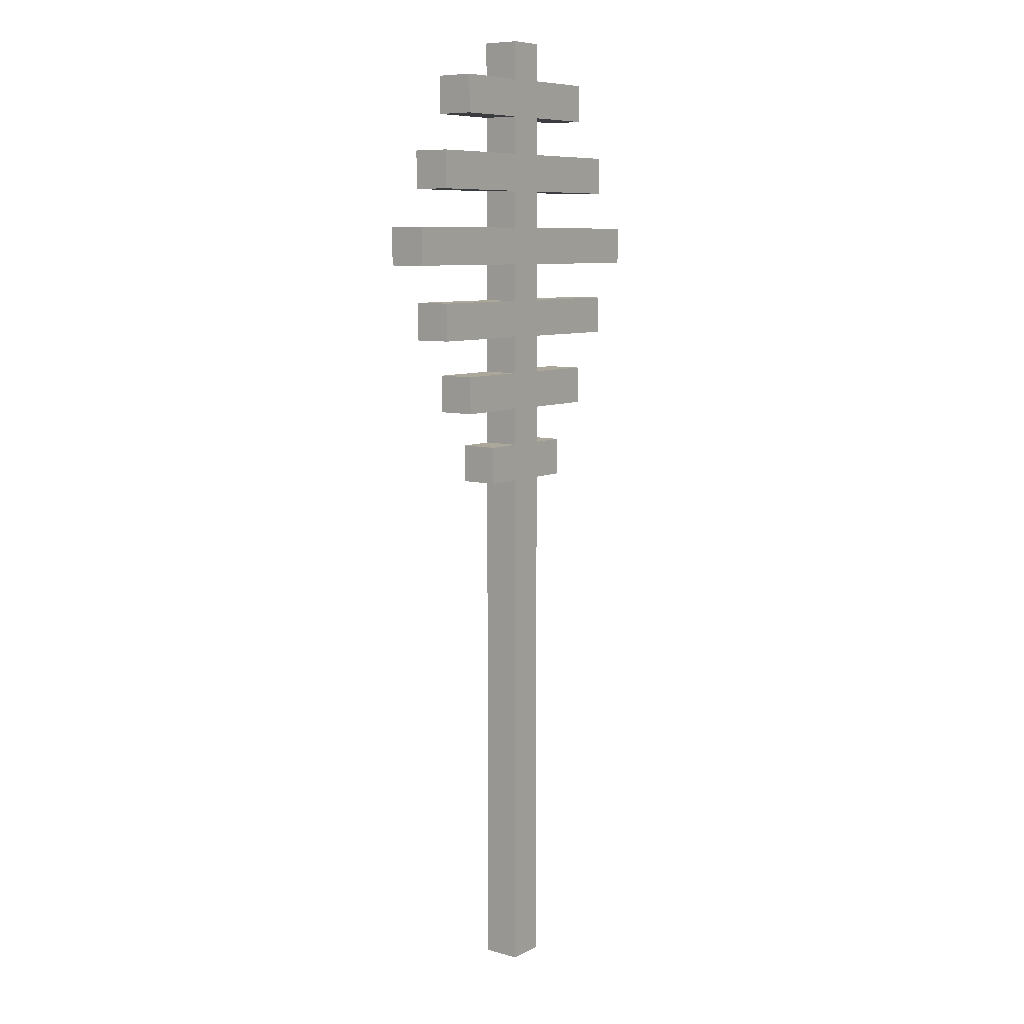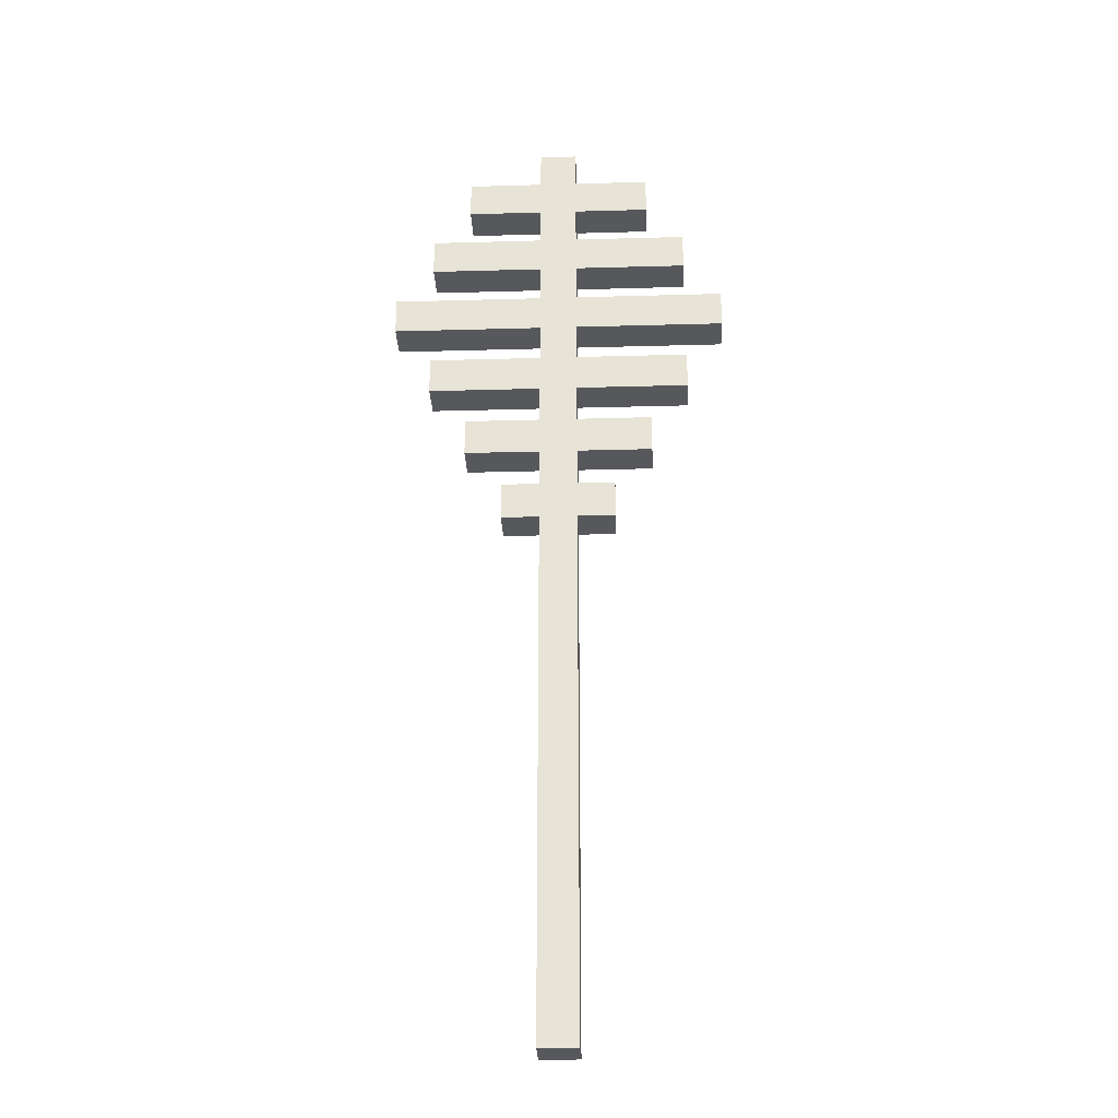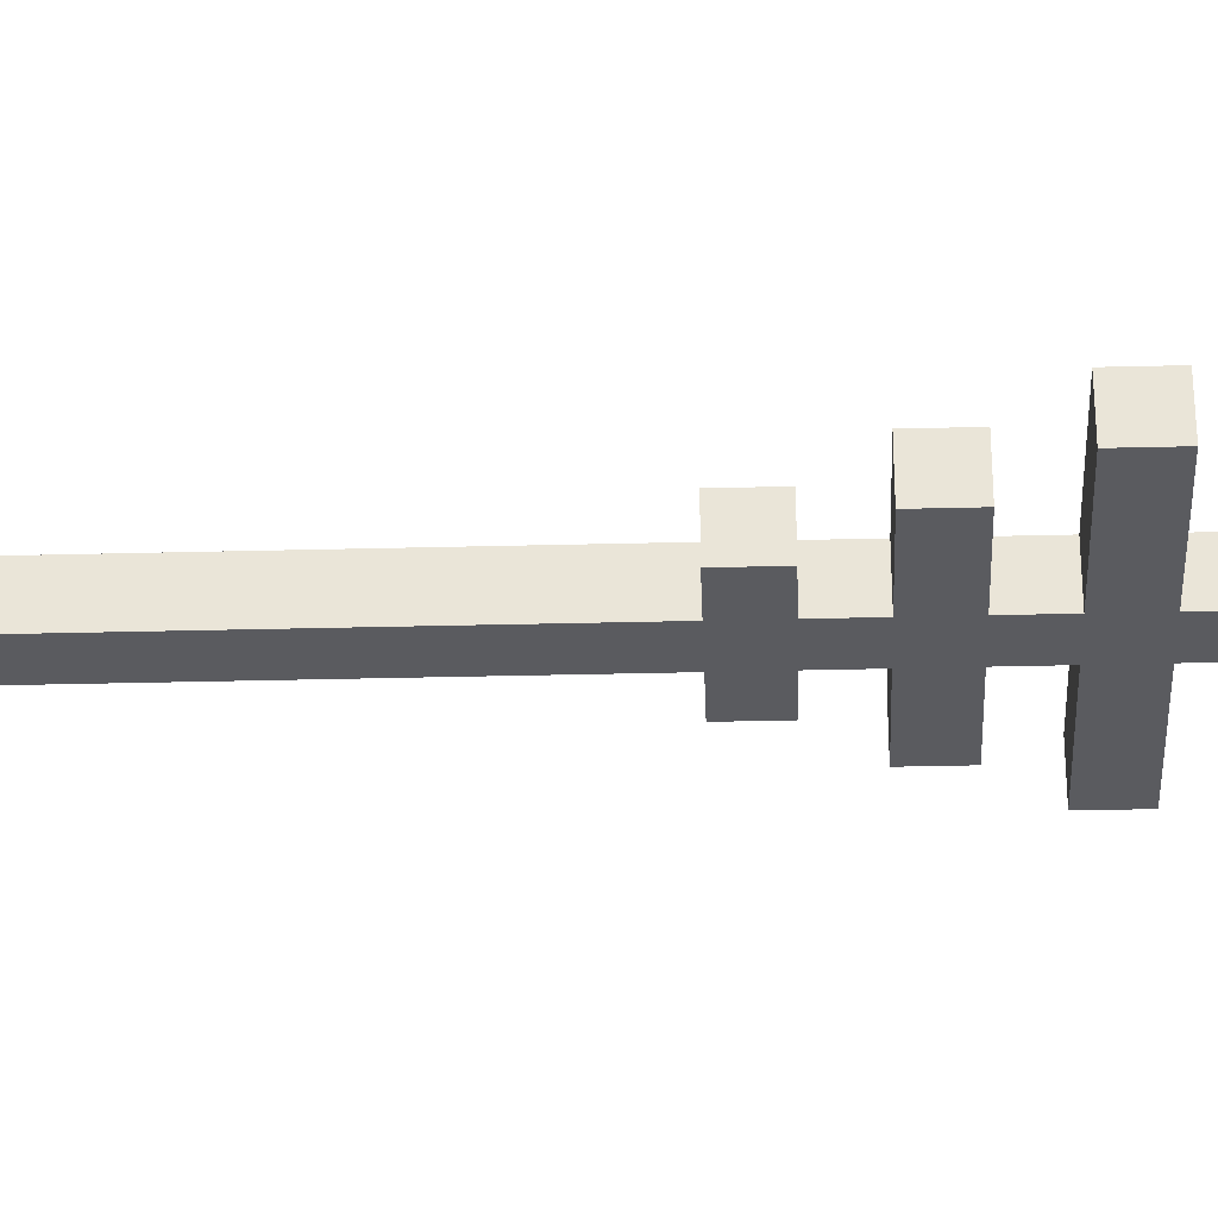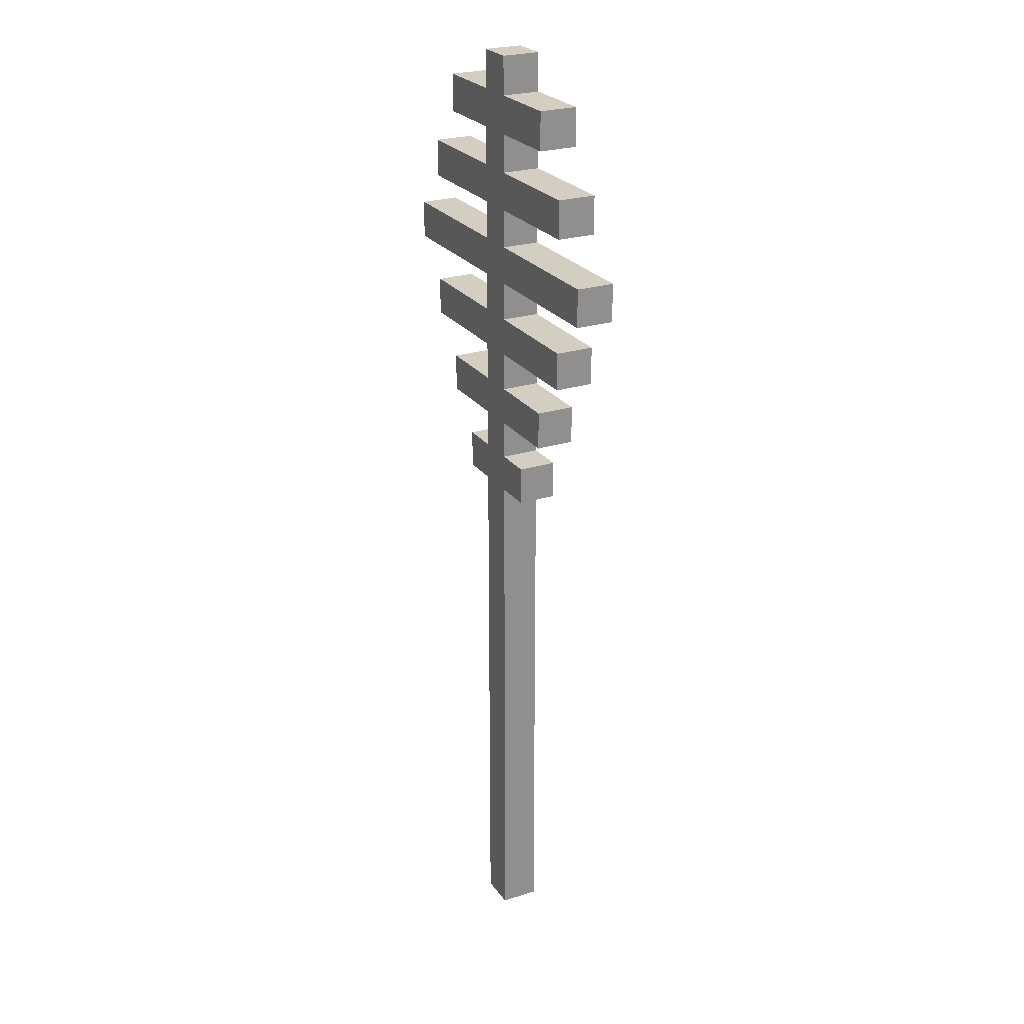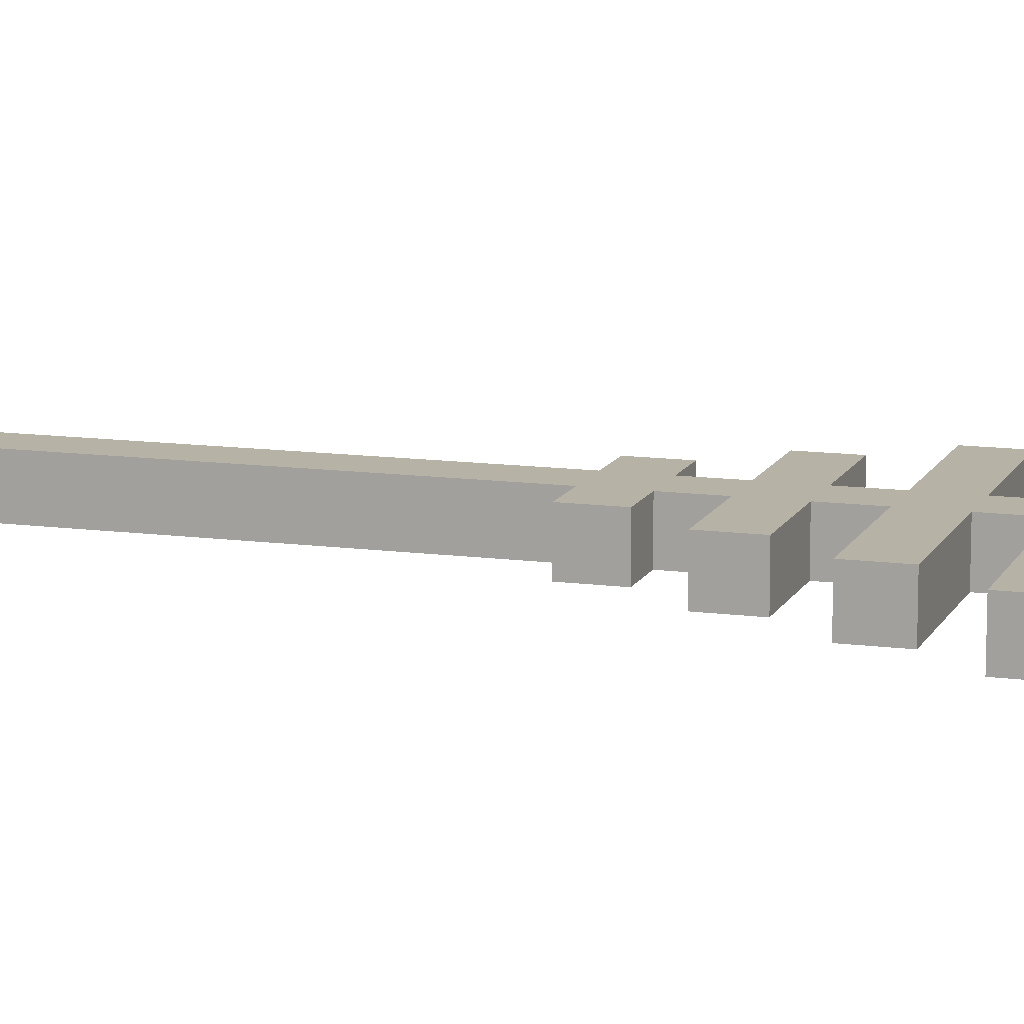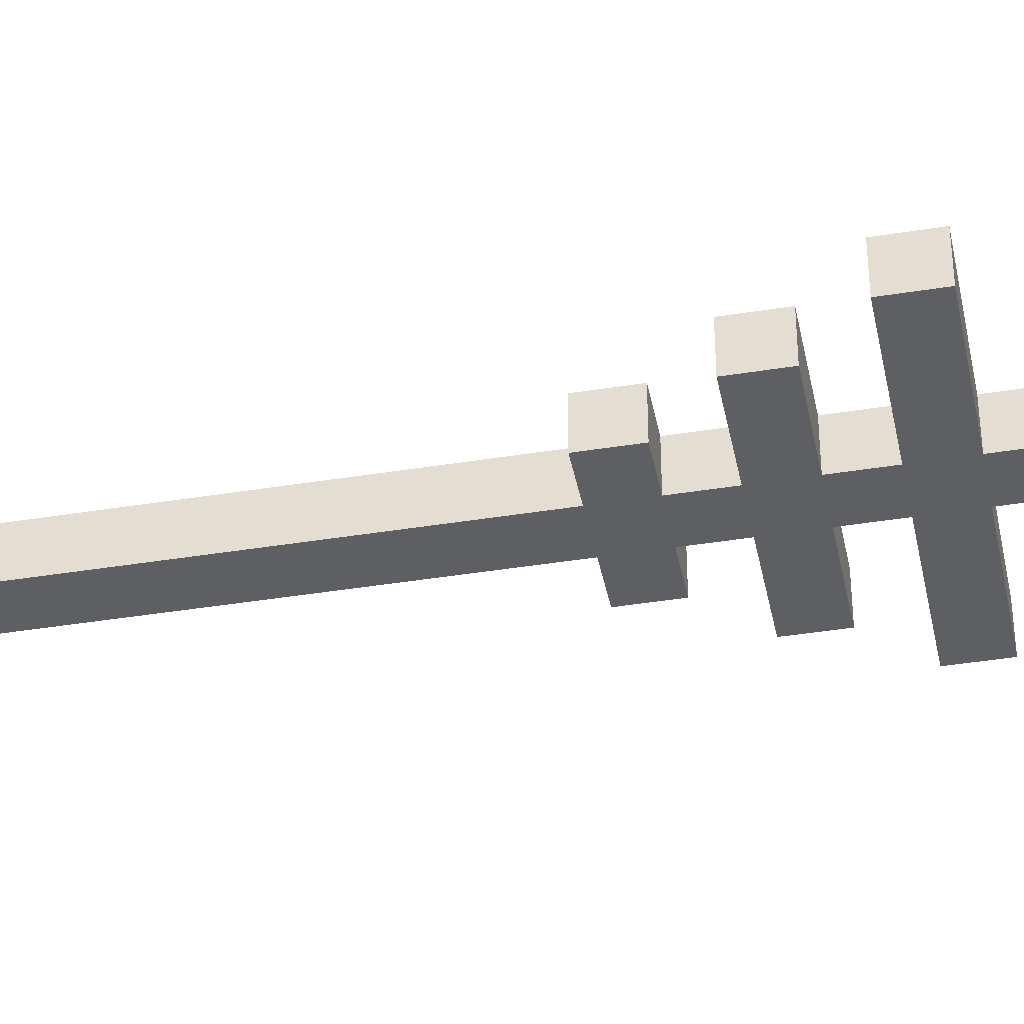
<metadata>
{"format":"obj","ext":"obj","renderer":"f3d","projection":"perspective","resolution":1024,"background":"white","views":[{"elev":8.2,"azim":-52.6,"up":"+Y"},{"elev":-28.8,"azim":-177.6,"up":"+Y"},{"elev":-33.4,"azim":92.0,"up":"+Z"},{"elev":24.9,"azim":-117.3,"up":"+Y"},{"elev":12.2,"azim":107.7,"up":"+Z"},{"elev":-41.4,"azim":101.1,"up":"+Z"}]}
</metadata>
<code>
o
v -0.5 2 0.1
v -0.5 2 0
v -0.5 2.1 0.1
v -0.5 2.1 0
v -0.4 1.8 0.1
v -0.4 1.8 0
v -0.4 1.9 0.1
v -0.4 1.9 0
v -0.4 2.2 0.1
v -0.4 2.2 0
v -0.4 2.3 0.1
v -0.4 2.3 0
v -0.3 1.6 0.1
v -0.3 1.6 0
v -0.3 1.7 0.1
v -0.3 1.7 0
v -0.3 2.4 0.1
v -0.3 2.4 0
v -0.3 2.5 0.1
v -0.3 2.5 0
v -0.2 1.4 0.1
v -0.2 1.4 0
v -0.2 1.5 0.1
v -0.2 1.5 0
v -0.1 0 0.1
v -0.1 0 0
v -0.1 1.4 0.1
v -0.1 1.4 0
v -0.1 1.5 0.1
v -0.1 1.5 0
v -0.1 1.6 0.1
v -0.1 1.6 0
v -0.1 1.7 0.1
v -0.1 1.7 0
v -0.1 1.8 0.1
v -0.1 1.8 0
v -0.1 1.9 0.1
v -0.1 1.9 0
v -0.1 2 0.1
v -0.1 2 0
v -0.1 2.1 0.1
v -0.1 2.1 0
v -0.1 2.2 0.1
v -0.1 2.2 0
v -0.1 2.3 0.1
v -0.1 2.3 0
v -0.1 2.4 0.1
v -0.1 2.4 0
v -0.1 2.5 0.1
v -0.1 2.5 0
v -0.1 2.6 0.1
v -0.1 2.6 0
v 0 0 0.1
v 0 0 0
v 0 1.4 0.1
v 0 1.4 0
v 0 1.5 0.1
v 0 1.5 0
v 0 1.6 0.1
v 0 1.6 0
v 0 1.7 0.1
v 0 1.7 0
v 0 1.8 0.1
v 0 1.8 0
v 0 1.9 0.1
v 0 1.9 0
v 0 2 0.1
v 0 2 0
v 0 2.1 0.1
v 0 2.1 0
v 0 2.2 0.1
v 0 2.2 0
v 0 2.3 0.1
v 0 2.3 0
v 0 2.4 0.1
v 0 2.4 0
v 0 2.5 0.1
v 0 2.5 0
v 0 2.6 0.1
v 0 2.6 0
v 0.1 1.4 0.1
v 0.1 1.4 0
v 0.1 1.5 0.1
v 0.1 1.5 0
v 0.2 1.6 0.1
v 0.2 1.6 0
v 0.2 1.7 0.1
v 0.2 1.7 0
v 0.2 2.4 0.1
v 0.2 2.4 0
v 0.2 2.5 0.1
v 0.2 2.5 0
v 0.3 1.8 0.1
v 0.3 1.8 0
v 0.3 1.9 0.1
v 0.3 1.9 0
v 0.3 2.2 0.1
v 0.3 2.2 0
v 0.3 2.3 0.1
v 0.3 2.3 0
v 0.4 2 0.1
v 0.4 2 0
v 0.4 2.1 0.1
v 0.4 2.1 0
v -0.5 2 0.1
v -0.5 2.1 0.1
v -0.4 1.8 0.1
v -0.4 1.9 0.1
v -0.4 2.2 0.1
v -0.4 2.3 0.1
v -0.3 1.6 0.1
v -0.3 1.7 0.1
v -0.3 2.4 0.1
v -0.3 2.5 0.1
v -0.2 1.4 0.1
v -0.2 1.5 0.1
v -0.1 0 0.1
v -0.1 1.4 0.1
v -0.1 1.5 0.1
v -0.1 1.6 0.1
v -0.1 1.7 0.1
v -0.1 1.8 0.1
v -0.1 1.9 0.1
v -0.1 2 0.1
v -0.1 2.1 0.1
v -0.1 2.2 0.1
v -0.1 2.3 0.1
v -0.1 2.4 0.1
v -0.1 2.5 0.1
v -0.1 2.6 0.1
v 0 0 0.1
v 0 1.4 0.1
v 0 1.5 0.1
v 0 1.6 0.1
v 0 1.7 0.1
v 0 1.8 0.1
v 0 1.9 0.1
v 0 2 0.1
v 0 2.1 0.1
v 0 2.2 0.1
v 0 2.3 0.1
v 0 2.4 0.1
v 0 2.5 0.1
v 0 2.6 0.1
v 0.1 1.4 0.1
v 0.1 1.5 0.1
v 0.2 1.6 0.1
v 0.2 1.7 0.1
v 0.2 2.4 0.1
v 0.2 2.5 0.1
v 0.3 1.8 0.1
v 0.3 1.9 0.1
v 0.3 2.2 0.1
v 0.3 2.3 0.1
v 0.4 2 0.1
v 0.4 2.1 0.1
v -0.5 2 0
v -0.5 2.1 0
v -0.4 1.8 0
v -0.4 1.9 0
v -0.4 2.2 0
v -0.4 2.3 0
v -0.3 1.6 0
v -0.3 1.7 0
v -0.3 2.4 0
v -0.3 2.5 0
v -0.2 1.4 0
v -0.2 1.5 0
v -0.1 0 0
v -0.1 1.4 0
v -0.1 1.5 0
v -0.1 1.6 0
v -0.1 1.7 0
v -0.1 1.8 0
v -0.1 1.9 0
v -0.1 2 0
v -0.1 2.1 0
v -0.1 2.2 0
v -0.1 2.3 0
v -0.1 2.4 0
v -0.1 2.5 0
v -0.1 2.6 0
v 0 0 0
v 0 1.4 0
v 0 1.5 0
v 0 1.6 0
v 0 1.7 0
v 0 1.8 0
v 0 1.9 0
v 0 2 0
v 0 2.1 0
v 0 2.2 0
v 0 2.3 0
v 0 2.4 0
v 0 2.5 0
v 0 2.6 0
v 0.1 1.4 0
v 0.1 1.5 0
v 0.2 1.6 0
v 0.2 1.7 0
v 0.2 2.4 0
v 0.2 2.5 0
v 0.3 1.8 0
v 0.3 1.9 0
v 0.3 2.2 0
v 0.3 2.3 0
v 0.4 2 0
v 0.4 2.1 0
v -0.1 0 0.1
v 0 0 0.1
v -0.1 0 0
v 0 0 0
v -0.2 1.4 0.1
v -0.1 1.4 0.1
v 0 1.4 0.1
v 0.1 1.4 0.1
v -0.2 1.4 0
v -0.1 1.4 0
v 0 1.4 0
v 0.1 1.4 0
v -0.3 1.6 0.1
v -0.1 1.6 0.1
v 0 1.6 0.1
v 0.2 1.6 0.1
v -0.3 1.6 0
v -0.1 1.6 0
v 0 1.6 0
v 0.2 1.6 0
v -0.4 1.8 0.1
v -0.1 1.8 0.1
v 0 1.8 0.1
v 0.3 1.8 0.1
v -0.4 1.8 0
v -0.1 1.8 0
v 0 1.8 0
v 0.3 1.8 0
v -0.5 2 0.1
v -0.1 2 0.1
v 0 2 0.1
v 0.4 2 0.1
v -0.5 2 0
v -0.1 2 0
v 0 2 0
v 0.4 2 0
v -0.4 2.2 0.1
v -0.1 2.2 0.1
v 0 2.2 0.1
v 0.3 2.2 0.1
v -0.4 2.2 0
v -0.1 2.2 0
v 0 2.2 0
v 0.3 2.2 0
v -0.3 2.4 0.1
v -0.1 2.4 0.1
v 0 2.4 0.1
v 0.2 2.4 0.1
v -0.3 2.4 0
v -0.1 2.4 0
v 0 2.4 0
v 0.2 2.4 0
v -0.2 1.5 0.1
v -0.1 1.5 0.1
v 0 1.5 0.1
v 0.1 1.5 0.1
v -0.2 1.5 0
v -0.1 1.5 0
v 0 1.5 0
v 0.1 1.5 0
v -0.3 1.7 0.1
v -0.1 1.7 0.1
v 0 1.7 0.1
v 0.2 1.7 0.1
v -0.3 1.7 0
v -0.1 1.7 0
v 0 1.7 0
v 0.2 1.7 0
v -0.4 1.9 0.1
v -0.1 1.9 0.1
v 0 1.9 0.1
v 0.3 1.9 0.1
v -0.4 1.9 0
v -0.1 1.9 0
v 0 1.9 0
v 0.3 1.9 0
v -0.5 2.1 0.1
v -0.1 2.1 0.1
v 0 2.1 0.1
v 0.4 2.1 0.1
v -0.5 2.1 0
v -0.1 2.1 0
v 0 2.1 0
v 0.4 2.1 0
v -0.4 2.3 0.1
v -0.1 2.3 0.1
v 0 2.3 0.1
v 0.3 2.3 0.1
v -0.4 2.3 0
v -0.1 2.3 0
v 0 2.3 0
v 0.3 2.3 0
v -0.3 2.5 0.1
v -0.1 2.5 0.1
v 0 2.5 0.1
v 0.2 2.5 0.1
v -0.3 2.5 0
v -0.1 2.5 0
v 0 2.5 0
v 0.2 2.5 0
v -0.1 2.6 0.1
v 0 2.6 0.1
v -0.1 2.6 0
v 0 2.6 0
f 3 2 1
f 4 2 3
f 7 6 5
f 8 6 7
f 11 10 9
f 12 10 11
f 15 14 13
f 16 14 15
f 19 18 17
f 20 18 19
f 23 22 21
f 24 22 23
f 27 26 25
f 28 26 27
f 31 30 29
f 32 30 31
f 35 34 33
f 36 34 35
f 39 38 37
f 40 38 39
f 43 42 41
f 44 42 43
f 47 46 45
f 48 46 47
f 51 50 49
f 52 50 51
f 53 54 55
f 55 54 56
f 57 58 59
f 59 58 60
f 61 62 63
f 63 62 64
f 65 66 67
f 67 66 68
f 69 70 71
f 71 70 72
f 73 74 75
f 75 74 76
f 77 78 79
f 79 78 80
f 81 82 83
f 83 82 84
f 85 86 87
f 87 86 88
f 89 90 91
f 91 90 92
f 93 94 95
f 95 94 96
f 97 98 99
f 99 98 100
f 101 102 103
f 103 102 104
f 118 116 115
f 119 116 118
f 120 112 111
f 121 112 120
f 122 108 107
f 123 108 122
f 124 106 105
f 125 106 124
f 126 110 109
f 127 110 126
f 128 114 113
f 129 114 128
f 131 123 122
f 131 130 129
f 131 129 128
f 131 128 127
f 131 121 120
f 131 126 125
f 131 125 124
f 131 124 123
f 131 119 118
f 131 122 121
f 131 127 126
f 131 120 119
f 131 118 117
f 132 130 131
f 133 130 132
f 134 130 133
f 135 130 134
f 136 130 135
f 137 130 136
f 138 130 137
f 139 130 138
f 140 130 139
f 141 130 140
f 142 130 141
f 143 130 142
f 144 130 143
f 145 133 132
f 146 133 145
f 147 135 134
f 148 135 147
f 149 143 142
f 150 143 149
f 151 137 136
f 152 137 151
f 153 141 140
f 154 141 153
f 155 139 138
f 156 139 155
f 167 168 170
f 170 168 171
f 163 164 172
f 172 164 173
f 159 160 174
f 174 160 175
f 157 158 176
f 176 158 177
f 161 162 178
f 178 162 179
f 165 166 180
f 180 166 181
f 174 175 183
f 181 182 183
f 180 181 183
f 179 180 183
f 172 173 183
f 177 178 183
f 176 177 183
f 175 176 183
f 170 171 183
f 173 174 183
f 178 179 183
f 171 172 183
f 169 170 183
f 183 182 184
f 184 182 185
f 185 182 186
f 186 182 187
f 187 182 188
f 188 182 189
f 189 182 190
f 190 182 191
f 191 182 192
f 192 182 193
f 193 182 194
f 194 182 195
f 195 182 196
f 184 185 197
f 197 185 198
f 186 187 199
f 199 187 200
f 194 195 201
f 201 195 202
f 188 189 203
f 203 189 204
f 192 193 205
f 205 193 206
f 190 191 207
f 207 191 208
f 211 210 209
f 212 210 211
f 217 214 213
f 218 214 217
f 219 216 215
f 220 216 219
f 225 222 221
f 226 222 225
f 227 224 223
f 228 224 227
f 233 230 229
f 234 230 233
f 235 232 231
f 236 232 235
f 241 238 237
f 242 238 241
f 243 240 239
f 244 240 243
f 249 246 245
f 250 246 249
f 251 248 247
f 252 248 251
f 257 254 253
f 258 254 257
f 259 256 255
f 260 256 259
f 261 262 265
f 265 262 266
f 263 264 267
f 267 264 268
f 269 270 273
f 273 270 274
f 271 272 275
f 275 272 276
f 277 278 281
f 281 278 282
f 279 280 283
f 283 280 284
f 285 286 289
f 289 286 290
f 287 288 291
f 291 288 292
f 293 294 297
f 297 294 298
f 295 296 299
f 299 296 300
f 301 302 305
f 305 302 306
f 303 304 307
f 307 304 308
f 309 310 311
f 311 310 312

</code>
